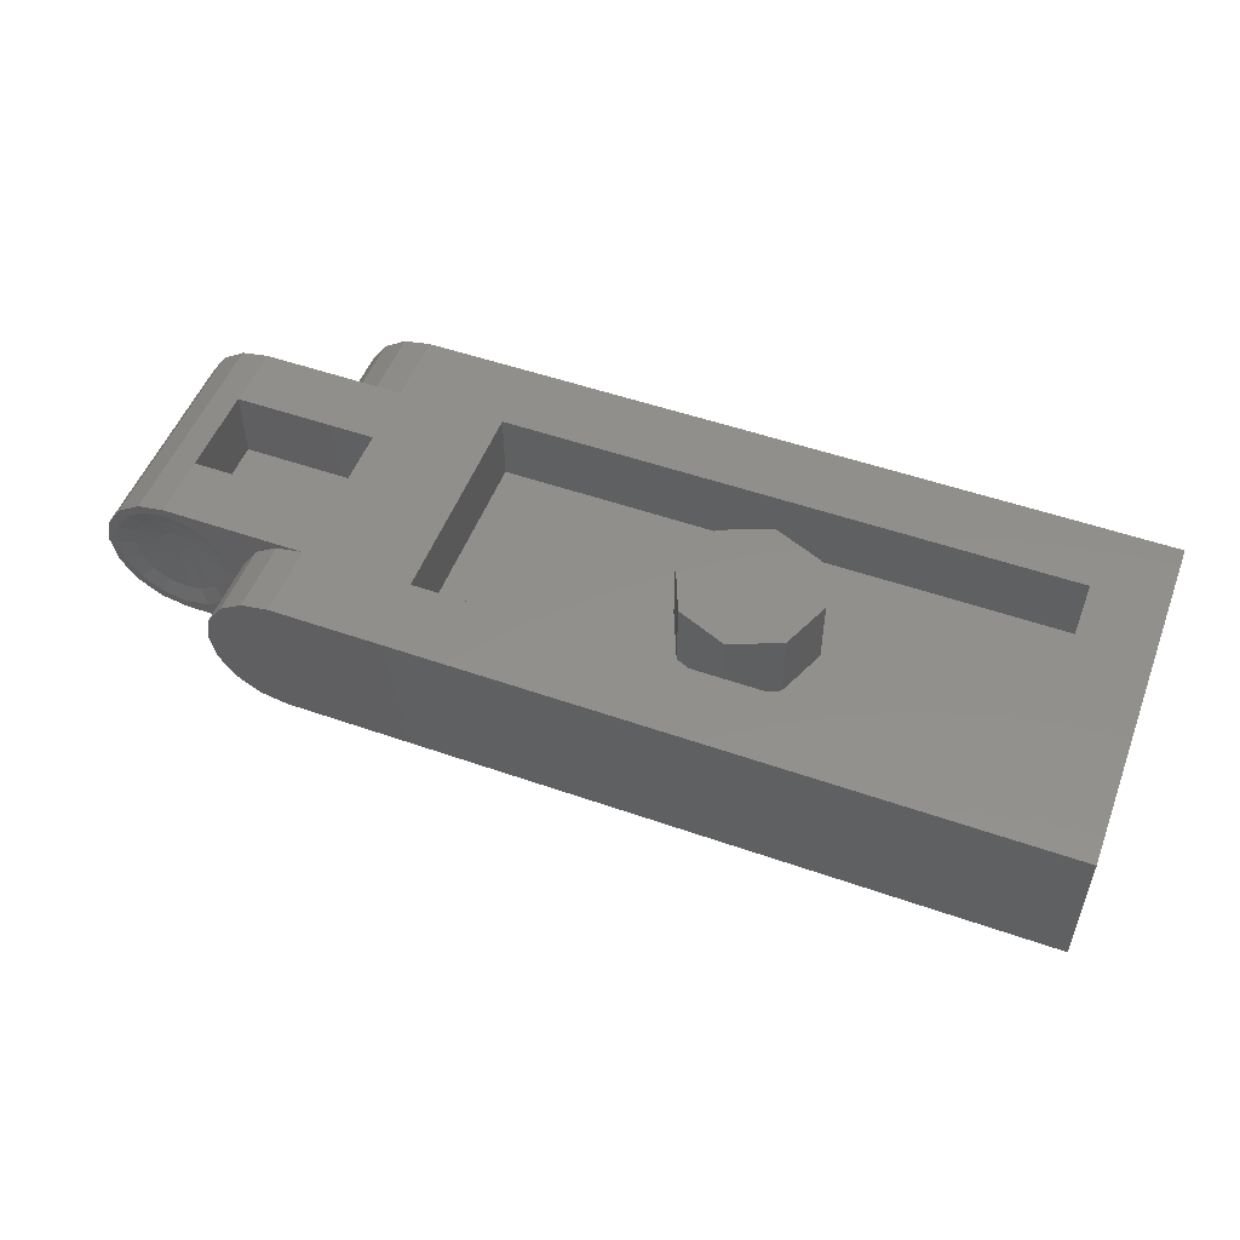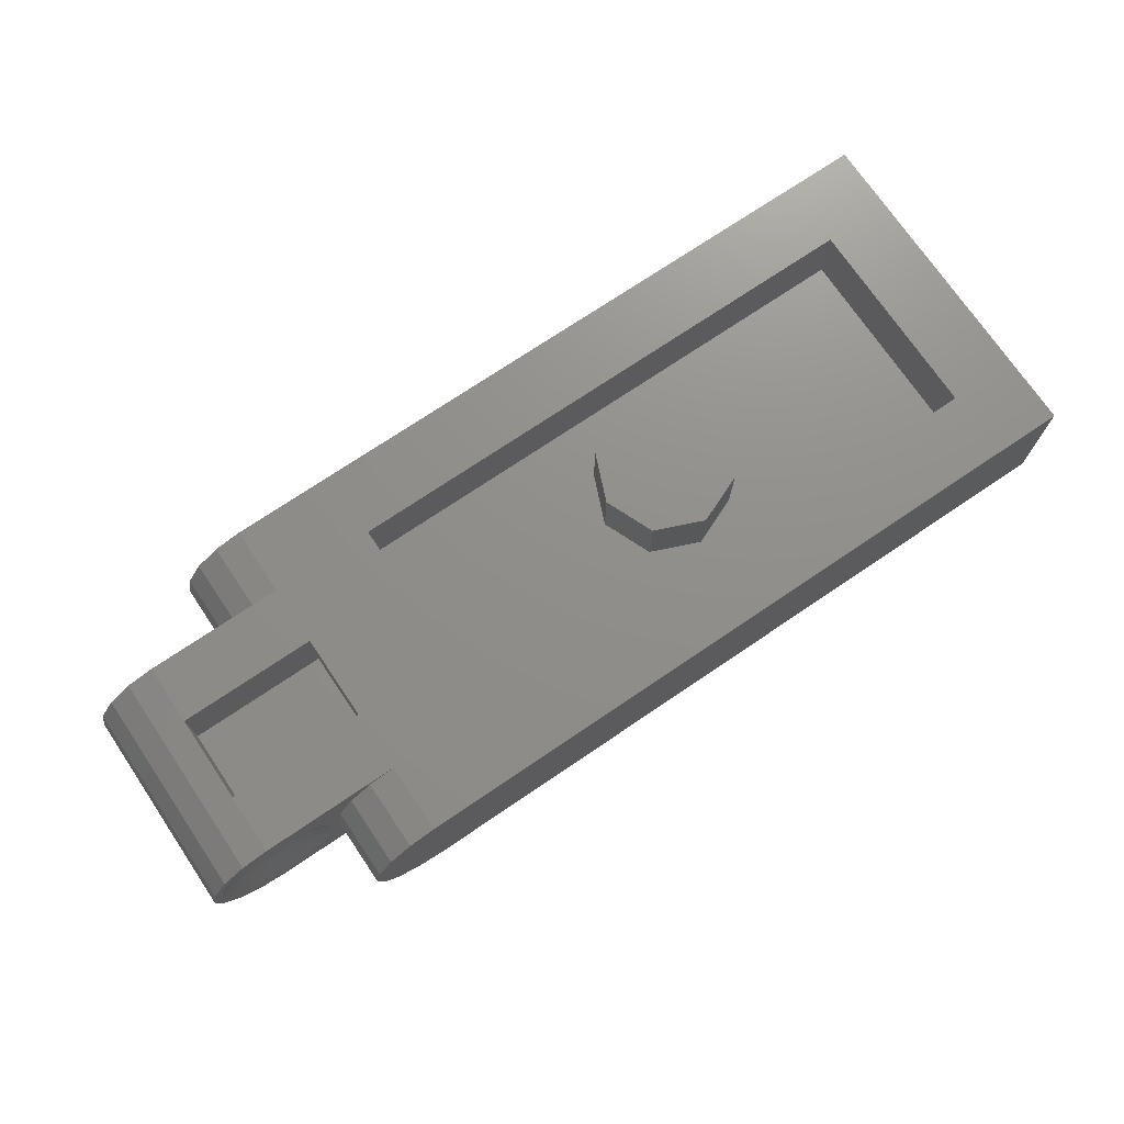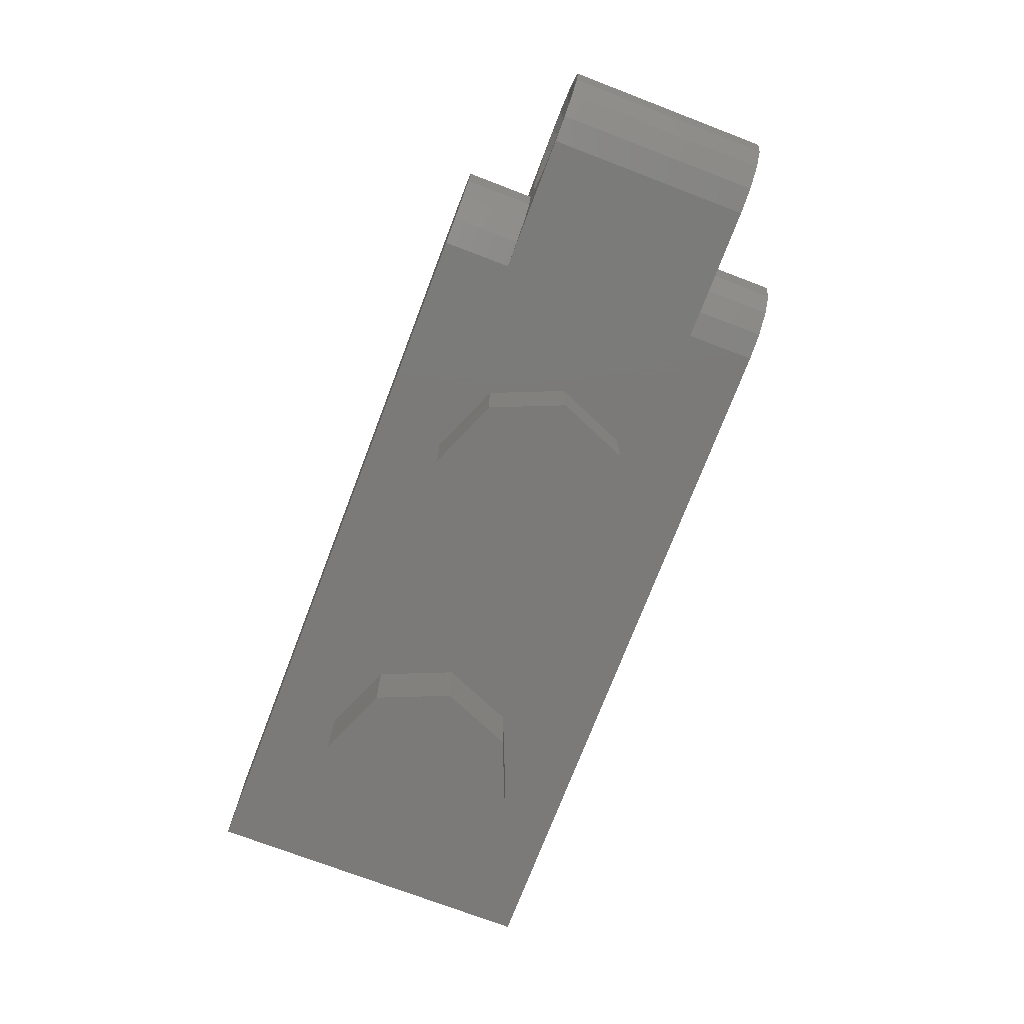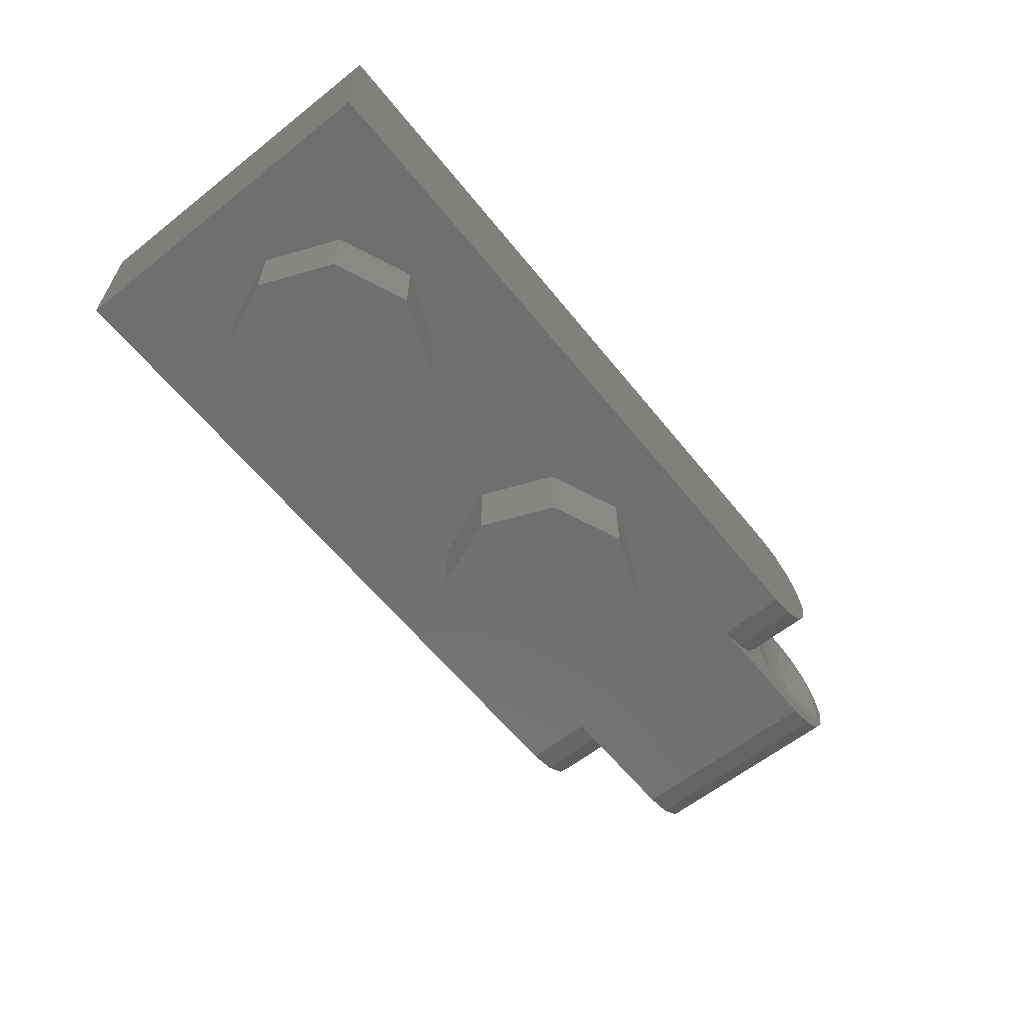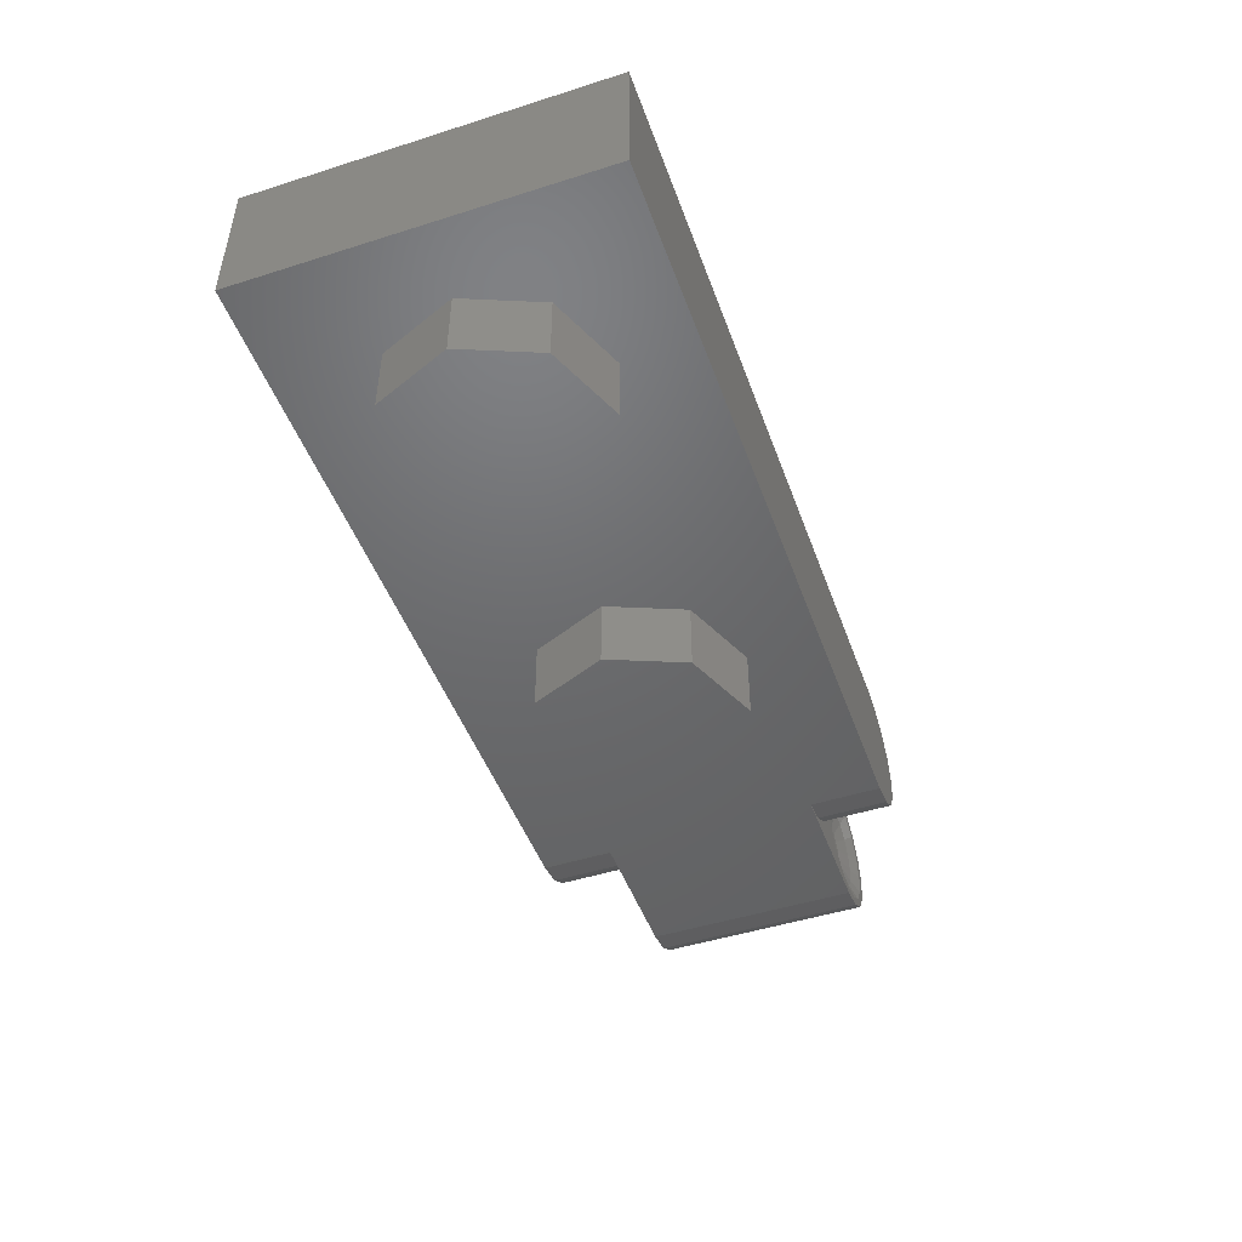
<metadata>
{"format":"stl","ext":"stl","renderer":"f3d","projection":"perspective","resolution":1024,"background":"white","views":[{"elev":52.0,"azim":-159.3,"up":"+Y"},{"elev":73.1,"azim":145.9,"up":"+Y"},{"elev":-73.7,"azim":69.1,"up":"+Y"},{"elev":-61.2,"azim":-51.2,"up":"+Y"},{"elev":-47.9,"azim":-70.4,"up":"+Y"}]}
</metadata>
<code>
# stl→obj: 241 verts, 434 faces
v 0.16 0.32 0
v 0.1131 0.32 -0.1131
v 0 0.32 0
v 0 0.32 -0.16
v -0.1131 0.32 -0.1131
v -0.16 0.32 -0
v -0.1131 0.32 0.1131
v -0 0.32 0.16
v 0.1131 0.32 0.1131
v 0.88 0 0.4
v 0.9412 0.01218 0.4
v 0.88 0.16 0.4
v 0.9931 0.04686 0.4
v 1.028 0.09877 0.4
v 1.04 0.16 0.4
v 1.028 0.2212 0.4
v 0.9931 0.2731 0.4
v 0.9412 0.3078 0.4
v 0.88 0.32 0.4
v 1.04 0.16 0.24
v 1.028 0.09877 0.24
v 1.04 0 0.24
v 0.9931 0.04686 0.24
v 0.9412 0.01218 0.24
v 0.88 0 0.24
v 0.88 0.32 0.24
v 0.9412 0.3078 0.24
v 1.04 0.32 0.24
v 0.9931 0.2731 0.24
v 1.028 0.2212 0.24
v 1.249 0.1399 0.213
v 1.252 0.16 0.213
v 1.2 0.16 0.21
v 1.237 0.1229 0.213
v 1.22 0.1115 0.213
v 1.2 0.1075 0.213
v 1.18 0.1115 0.213
v 1.163 0.1229 0.213
v 1.151 0.1399 0.213
v 1.147 0.16 0.213
v 1.151 0.1801 0.213
v 1.163 0.1971 0.213
v 1.18 0.2085 0.213
v 1.2 0.2125 0.213
v 1.22 0.2085 0.213
v 1.237 0.1971 0.213
v 1.249 0.1801 0.213
v 1.052 0.2212 0.24
v 1.087 0.2731 0.24
v 1.139 0.3078 0.24
v 1.2 0.32 0.24
v 1.2 0 0.24
v 1.139 0.01218 0.24
v 1.087 0.04686 0.24
v 1.052 0.09877 0.24
v 0.88 0.16 -0.4
v 0.88 0.32 -0.4
v 0.9412 0.3078 -0.4
v 0.9931 0.2731 -0.4
v 1.028 0.2212 -0.4
v 1.04 0.16 -0.4
v 1.028 0.09877 -0.4
v 0.9931 0.04686 -0.4
v 0.9412 0.01218 -0.4
v 0.88 0 -0.4
v 1.04 0.32 -0.24
v 1.04 0.16 -0.24
v 1.028 0.2212 -0.24
v 0.9931 0.2731 -0.24
v 0.9412 0.3078 -0.24
v 0.88 0.32 -0.24
v 1.04 0 -0.24
v 0.88 0 -0.24
v 0.9412 0.01218 -0.24
v 0.9931 0.04686 -0.24
v 1.028 0.09877 -0.24
v 1.2 0.16 -0.21
v 1.249 0.1801 -0.213
v 1.252 0.16 -0.213
v 1.237 0.1971 -0.213
v 1.22 0.2085 -0.213
v 1.2 0.2125 -0.213
v 1.18 0.2085 -0.213
v 1.163 0.1971 -0.213
v 1.151 0.1801 -0.213
v 1.147 0.16 -0.213
v 1.151 0.1399 -0.213
v 1.163 0.1229 -0.213
v 1.18 0.1115 -0.213
v 1.2 0.1075 -0.213
v 1.22 0.1115 -0.213
v 1.237 0.1229 -0.213
v 1.249 0.1399 -0.213
v 1.052 0.09877 -0.24
v 1.087 0.04686 -0.24
v 1.139 0.01218 -0.24
v 1.2 0 -0.24
v 1.2 0.32 -0.24
v 1.139 0.3078 -0.24
v 1.087 0.2731 -0.24
v 1.052 0.2212 -0.24
v -0.8 0 -0.4
v -0.8 0 0.4
v -0.8 0.32 0.4
v -0.8 0.32 -0.4
v 0.16 0.16 0
v 0.1131 0.16 -0.1131
v 0 0.16 -0.16
v -0.1131 0.16 -0.1131
v -0.16 0.16 -0
v -0.1131 0.16 0.1131
v -0 0.16 0.16
v 0.1131 0.16 0.1131
v -0.64 0.16 0.24
v 0.64 0.16 0.24
v 0.64 0.16 -0.24
v -0.64 0.16 -0.24
v -0.64 0.32 0.24
v 0.64 0.32 0.24
v -0.64 0.32 -0.24
v 0.64 0.32 -0.24
v 0.64 -0.16 0
v 0.64 0 0
v 0.5697 0 0.1697
v 0.5697 -0.16 0.1697
v 0.4 0 0.24
v 0.4 -0.16 0.24
v 0.2303 0 0.1697
v 0.2303 -0.16 0.1697
v 0.16 0 -0
v 0.16 -0.16 -0
v 0.2303 0 -0.1697
v 0.2303 -0.16 -0.1697
v 0.4 0 -0.24
v 0.4 -0.16 -0.24
v 0.5697 0 -0.1697
v 0.5697 -0.16 -0.1697
v -0.16 -0.16 0
v -0.16 0 0
v -0.2303 0 0.1697
v -0.2303 -0.16 0.1697
v -0.4 0 0.24
v -0.4 -0.16 0.24
v -0.5697 0 0.1697
v -0.5697 -0.16 0.1697
v -0.64 0 -0
v -0.64 -0.16 -0
v -0.5697 0 -0.1697
v -0.5697 -0.16 -0.1697
v -0.4 0 -0.24
v -0.4 -0.16 -0.24
v -0.2303 0 -0.1697
v -0.2303 -0.16 -0.1697
v 0.88 0.16 0.1
v 1.2 0.16 0.1
v 1.2 0.16 -0.1
v 0.88 0.16 -0.1
v 0.88 0.32 0.1
v 1.2 0.32 0.1
v 0.88 0.32 -0.1
v 1.2 0.32 -0.1
v 1.34 0.16 0.24
v 1.305 0.16 0.2265
v 1.297 0.1198 0.2265
v 1.329 0.1064 0.24
v 1.274 0.08575 0.2265
v 1.299 0.061 0.24
v 1.24 0.06299 0.2265
v 1.254 0.03066 0.24
v 1.2 0.055 0.2265
v 1.2 0.02 0.24
v 1.16 0.06299 0.2265
v 1.146 0.03066 0.24
v 1.126 0.08575 0.2265
v 1.101 0.061 0.24
v 1.103 0.1198 0.2265
v 1.071 0.1064 0.24
v 1.095 0.16 0.2265
v 1.06 0.16 0.24
v 1.103 0.2002 0.2265
v 1.071 0.2136 0.24
v 1.126 0.2342 0.2265
v 1.101 0.259 0.24
v 1.16 0.257 0.2265
v 1.146 0.2893 0.24
v 1.2 0.265 0.2265
v 1.2 0.3 0.24
v 1.24 0.257 0.2265
v 1.254 0.2893 0.24
v 1.274 0.2342 0.2265
v 1.299 0.259 0.24
v 1.297 0.2002 0.2265
v 1.329 0.2136 0.24
v 1.261 0.01218 0.24
v 1.313 0.04686 0.24
v 1.348 0.09877 0.24
v 1.36 0.16 0.24
v 1.348 0.2212 0.24
v 1.313 0.2731 0.24
v 1.261 0.3078 0.24
v 1.34 0.16 -0.24
v 1.305 0.16 -0.2265
v 1.297 0.2002 -0.2265
v 1.329 0.2136 -0.24
v 1.274 0.2342 -0.2265
v 1.299 0.259 -0.24
v 1.24 0.257 -0.2265
v 1.254 0.2893 -0.24
v 1.2 0.265 -0.2265
v 1.2 0.3 -0.24
v 1.16 0.257 -0.2265
v 1.146 0.2893 -0.24
v 1.126 0.2342 -0.2265
v 1.101 0.259 -0.24
v 1.103 0.2002 -0.2265
v 1.071 0.2136 -0.24
v 1.095 0.16 -0.2265
v 1.06 0.16 -0.24
v 1.103 0.1198 -0.2265
v 1.071 0.1064 -0.24
v 1.126 0.08575 -0.2265
v 1.101 0.061 -0.24
v 1.16 0.06299 -0.2265
v 1.146 0.03066 -0.24
v 1.2 0.055 -0.2265
v 1.2 0.02 -0.24
v 1.24 0.06299 -0.2265
v 1.254 0.03066 -0.24
v 1.274 0.08575 -0.2265
v 1.299 0.061 -0.24
v 1.297 0.1198 -0.2265
v 1.329 0.1064 -0.24
v 1.261 0.3078 -0.24
v 1.313 0.2731 -0.24
v 1.348 0.2212 -0.24
v 1.36 0.16 -0.24
v 1.348 0.09877 -0.24
v 1.313 0.04686 -0.24
v 1.261 0.01218 -0.24
v 0.4 -0.16 0
v -0.4 -0.16 0
f 1 2 3
f 2 4 3
f 4 5 3
f 5 6 3
f 6 7 3
f 7 8 3
f 8 9 3
f 9 1 3
f 10 11 12
f 11 13 12
f 13 14 12
f 14 15 12
f 15 16 12
f 16 17 12
f 17 18 12
f 18 19 12
f 20 21 22
f 21 23 22
f 23 24 22
f 24 25 22
f 26 27 28
f 27 29 28
f 29 30 28
f 30 20 28
f 31 32 33
f 34 31 33
f 35 34 33
f 36 35 33
f 37 36 33
f 38 37 33
f 39 38 33
f 40 39 33
f 41 40 33
f 42 41 33
f 43 42 33
f 44 43 33
f 45 44 33
f 46 45 33
f 47 46 33
f 32 47 33
f 28 20 48
f 28 48 49
f 28 49 50
f 28 50 51
f 22 52 53
f 22 53 54
f 22 54 55
f 22 55 20
f 56 57 58
f 56 58 59
f 56 59 60
f 56 60 61
f 56 61 62
f 56 62 63
f 56 63 64
f 56 64 65
f 66 67 68
f 66 68 69
f 66 69 70
f 66 70 71
f 72 73 74
f 72 74 75
f 72 75 76
f 72 76 67
f 77 78 79
f 77 80 78
f 77 81 80
f 77 82 81
f 77 83 82
f 77 84 83
f 77 85 84
f 77 86 85
f 77 87 86
f 77 88 87
f 77 89 88
f 77 90 89
f 77 91 90
f 77 92 91
f 77 93 92
f 77 79 93
f 67 94 72
f 94 95 72
f 95 96 72
f 96 97 72
f 98 99 66
f 99 100 66
f 100 101 66
f 101 67 66
f 102 65 10
f 102 10 103
f 103 10 19
f 103 19 104
f 65 102 105
f 65 105 57
f 102 103 104
f 102 104 105
f 1 106 107
f 1 107 2
f 2 107 108
f 2 108 4
f 4 108 109
f 4 109 5
f 5 109 110
f 5 110 6
f 6 110 111
f 6 111 7
f 7 111 112
f 7 112 8
f 8 112 113
f 8 113 9
f 9 113 106
f 9 106 1
f 114 115 116
f 114 116 117
f 114 118 119
f 114 119 115
f 117 120 118
f 117 118 114
f 116 121 120
f 116 120 117
f 115 119 121
f 115 121 116
f 19 119 118
f 19 118 104
f 104 118 120
f 104 120 105
f 105 120 121
f 105 121 57
f 121 119 19
f 121 19 57
f 122 123 124
f 122 124 125
f 125 124 126
f 125 126 127
f 127 126 128
f 127 128 129
f 129 128 130
f 129 130 131
f 131 130 132
f 131 132 133
f 133 132 134
f 133 134 135
f 135 134 136
f 135 136 137
f 137 136 123
f 137 123 122
f 138 139 140
f 138 140 141
f 141 140 142
f 141 142 143
f 143 142 144
f 143 144 145
f 145 144 146
f 145 146 147
f 147 146 148
f 147 148 149
f 149 148 150
f 149 150 151
f 151 150 152
f 151 152 153
f 153 152 139
f 153 139 138
f 154 155 156
f 154 156 157
f 154 158 159
f 154 159 155
f 157 160 158
f 157 158 154
f 156 161 160
f 156 160 157
f 155 159 161
f 155 161 156
f 159 158 26
f 159 26 51
f 160 161 98
f 160 98 71
f 26 19 18
f 26 18 27
f 27 18 17
f 27 17 29
f 29 17 16
f 29 16 30
f 30 16 15
f 30 15 20
f 20 15 14
f 20 14 21
f 21 14 13
f 21 13 23
f 23 13 11
f 23 11 24
f 24 11 10
f 24 10 25
f 162 163 164
f 162 164 165
f 165 164 166
f 165 166 167
f 167 166 168
f 167 168 169
f 169 168 170
f 169 170 171
f 171 170 172
f 171 172 173
f 173 172 174
f 173 174 175
f 175 174 176
f 175 176 177
f 177 176 178
f 177 178 179
f 179 178 180
f 179 180 181
f 181 180 182
f 181 182 183
f 183 182 184
f 183 184 185
f 185 184 186
f 185 186 187
f 187 186 188
f 187 188 189
f 189 188 190
f 189 190 191
f 191 190 192
f 191 192 193
f 193 192 163
f 193 163 162
f 163 32 31
f 163 31 164
f 164 31 34
f 164 34 166
f 166 34 35
f 166 35 168
f 168 35 36
f 168 36 170
f 170 36 37
f 170 37 172
f 172 37 38
f 172 38 174
f 174 38 39
f 174 39 176
f 176 39 40
f 176 40 178
f 178 40 41
f 178 41 180
f 180 41 42
f 180 42 182
f 182 42 43
f 182 43 184
f 184 43 44
f 184 44 186
f 186 44 45
f 186 45 188
f 188 45 46
f 188 46 190
f 190 46 47
f 190 47 192
f 192 47 32
f 192 32 163
f 171 52 194
f 171 194 169
f 169 194 195
f 169 195 167
f 167 195 196
f 167 196 165
f 165 196 197
f 165 197 162
f 162 197 198
f 162 198 193
f 193 198 199
f 193 199 191
f 191 199 200
f 191 200 189
f 189 200 51
f 189 51 187
f 187 51 50
f 187 50 185
f 185 50 49
f 185 49 183
f 183 49 48
f 183 48 181
f 181 48 20
f 181 20 179
f 179 20 55
f 179 55 177
f 177 55 54
f 177 54 175
f 175 54 53
f 175 53 173
f 173 53 52
f 173 52 171
f 57 71 70
f 57 70 58
f 58 70 69
f 58 69 59
f 59 69 68
f 59 68 60
f 60 68 67
f 60 67 61
f 61 67 76
f 61 76 62
f 62 76 75
f 62 75 63
f 63 75 74
f 63 74 64
f 64 74 73
f 64 73 65
f 201 202 203
f 201 203 204
f 204 203 205
f 204 205 206
f 206 205 207
f 206 207 208
f 208 207 209
f 208 209 210
f 210 209 211
f 210 211 212
f 212 211 213
f 212 213 214
f 214 213 215
f 214 215 216
f 216 215 217
f 216 217 218
f 218 217 219
f 218 219 220
f 220 219 221
f 220 221 222
f 222 221 223
f 222 223 224
f 224 223 225
f 224 225 226
f 226 225 227
f 226 227 228
f 228 227 229
f 228 229 230
f 230 229 231
f 230 231 232
f 232 231 202
f 232 202 201
f 202 79 78
f 202 78 203
f 203 78 80
f 203 80 205
f 205 80 81
f 205 81 207
f 207 81 82
f 207 82 209
f 209 82 83
f 209 83 211
f 211 83 84
f 211 84 213
f 213 84 85
f 213 85 215
f 215 85 86
f 215 86 217
f 217 86 87
f 217 87 219
f 219 87 88
f 219 88 221
f 221 88 89
f 221 89 223
f 223 89 90
f 223 90 225
f 225 90 91
f 225 91 227
f 227 91 92
f 227 92 229
f 229 92 93
f 229 93 231
f 231 93 79
f 231 79 202
f 226 97 96
f 226 96 224
f 224 96 95
f 224 95 222
f 222 95 94
f 222 94 220
f 220 94 67
f 220 67 218
f 218 67 101
f 218 101 216
f 216 101 100
f 216 100 214
f 214 100 99
f 214 99 212
f 212 99 98
f 212 98 210
f 210 98 233
f 210 233 208
f 208 233 234
f 208 234 206
f 206 234 235
f 206 235 204
f 204 235 236
f 204 236 201
f 201 236 237
f 201 237 232
f 232 237 238
f 232 238 230
f 230 238 239
f 230 239 228
f 228 239 97
f 228 97 226
f 98 51 200
f 98 200 233
f 233 200 199
f 233 199 234
f 234 199 198
f 234 198 235
f 235 198 197
f 235 197 236
f 236 197 196
f 236 196 237
f 237 196 195
f 237 195 238
f 238 195 194
f 238 194 239
f 239 194 52
f 239 52 97
f 25 73 97
f 25 97 52
f 240 122 125
f 240 125 127
f 240 127 129
f 240 129 131
f 240 131 133
f 240 133 135
f 240 135 137
f 240 137 122
f 241 138 141
f 241 141 143
f 241 143 145
f 241 145 147
f 241 147 149
f 241 149 151
f 241 151 153
f 241 153 138

</code>
